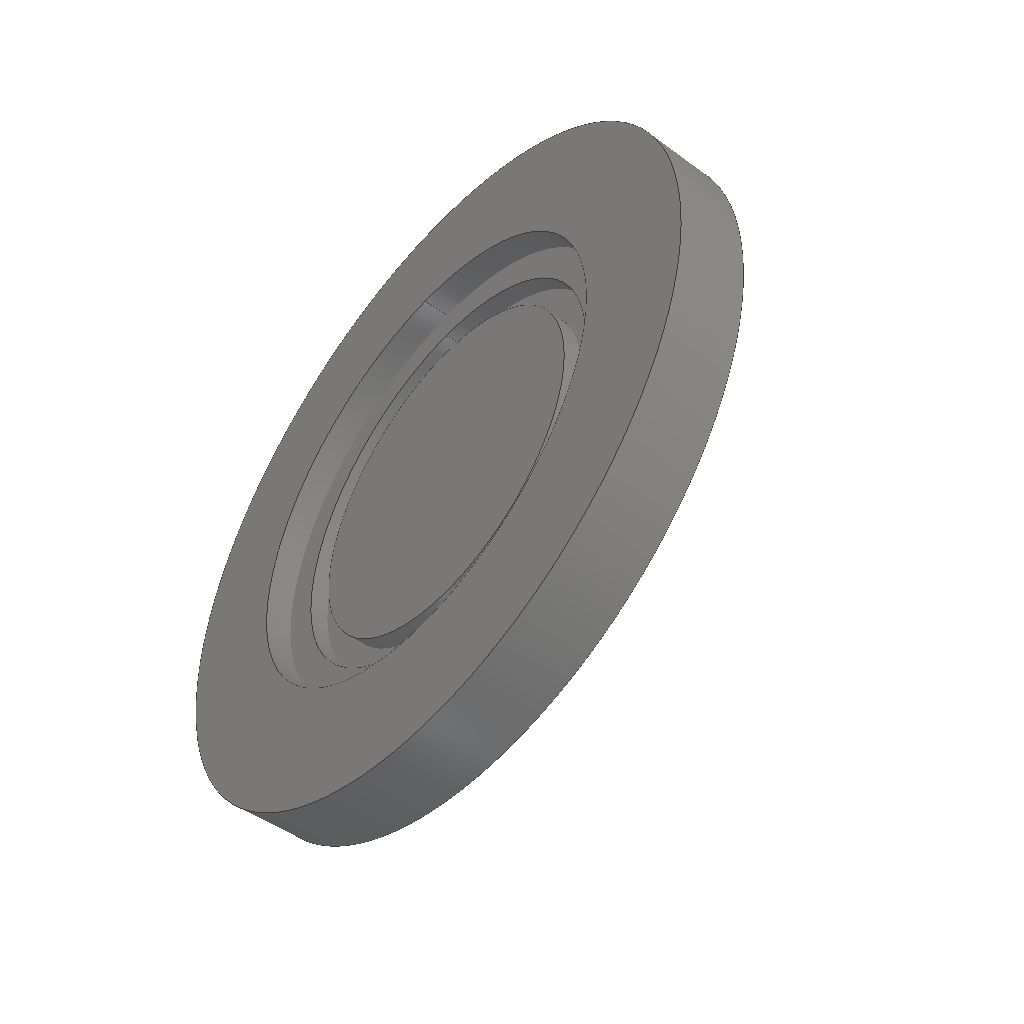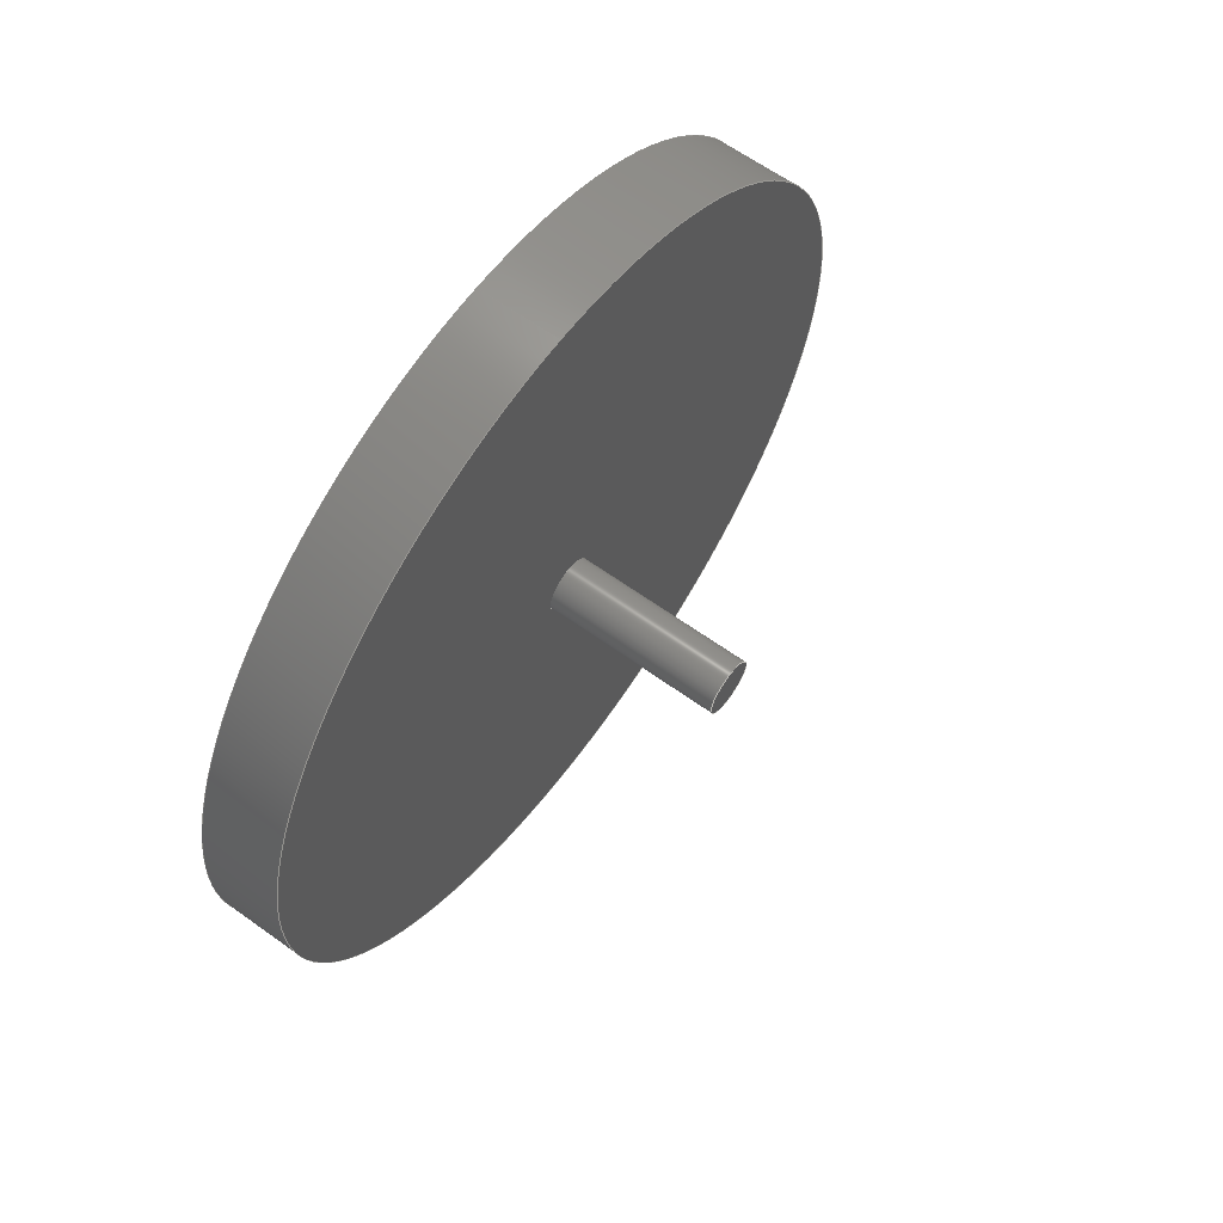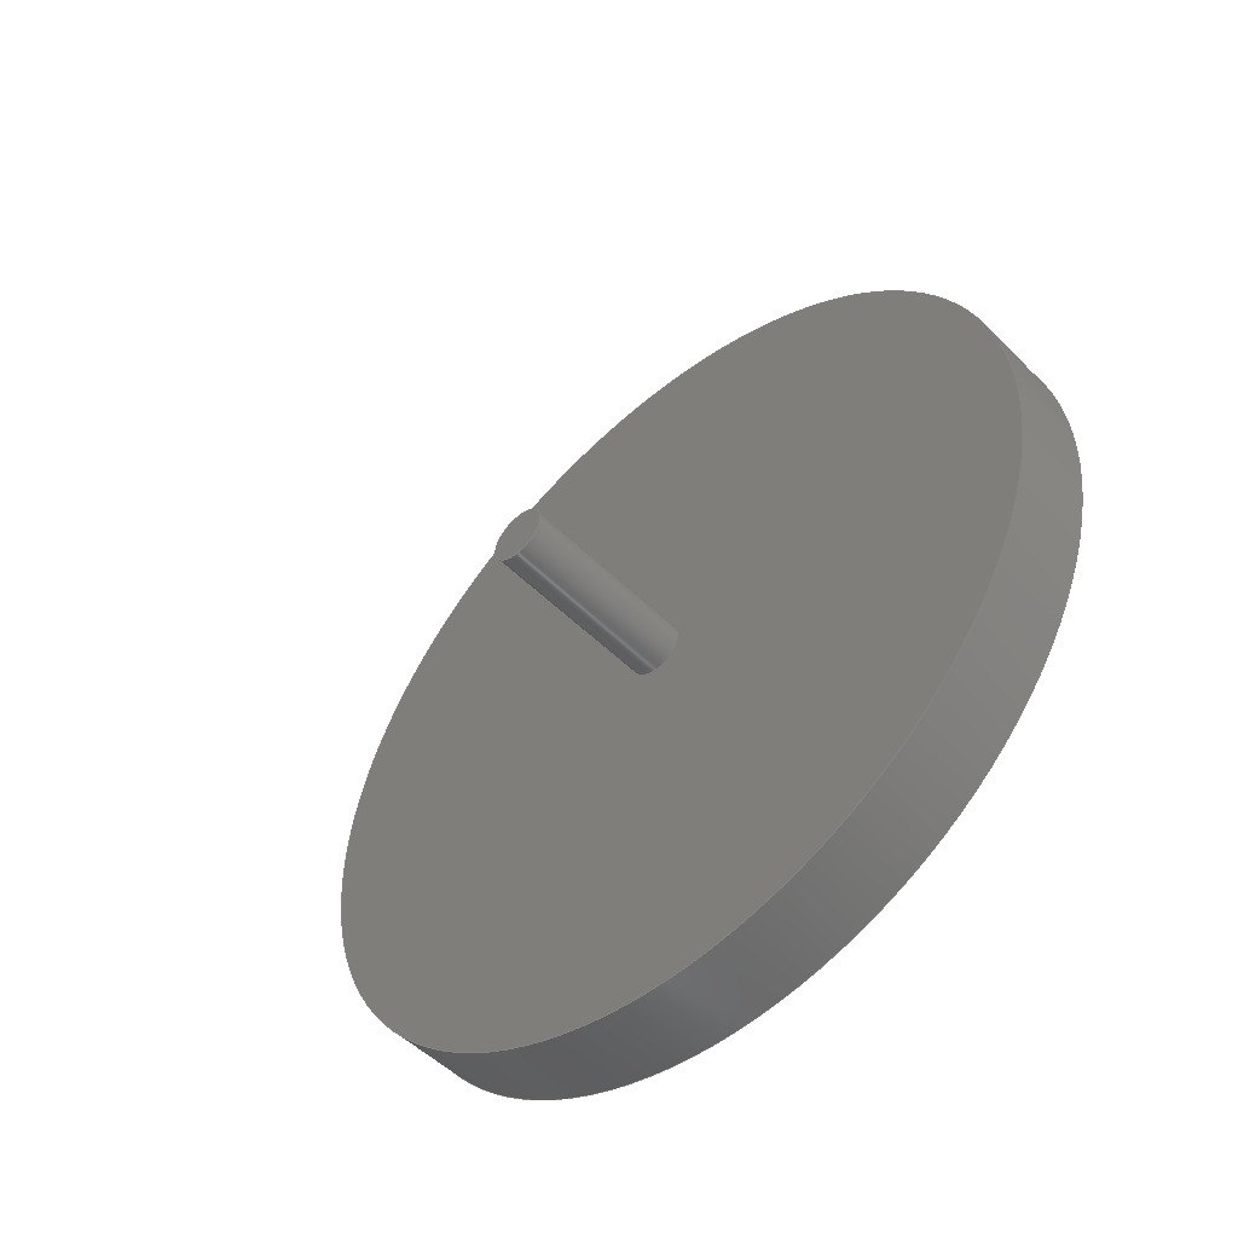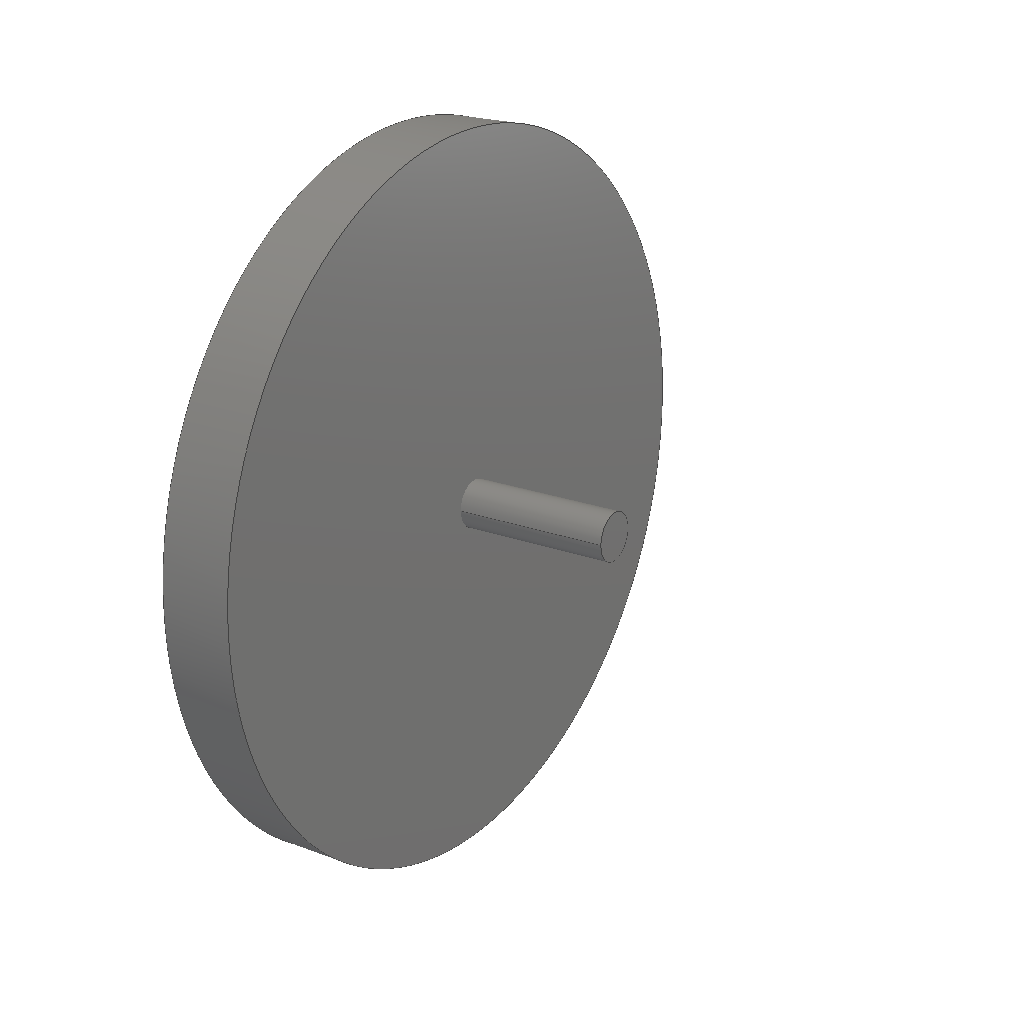
<metadata>
{"format":"step","ext":"step","renderer":"f3d","projection":"perspective","resolution":1024,"background":"white","views":[{"elev":-48.4,"azim":140.7,"up":"+Z"},{"elev":63.7,"azim":-144.1,"up":"+Z"},{"elev":-51.5,"azim":-46.9,"up":"+Y"},{"elev":21.5,"azim":-146.5,"up":"+Y"}]}
</metadata>
<code>
ISO-10303-21;
DATA;
#1=MECHANICAL_DESIGN_GEOMETRIC_PRESENTATION_REPRESENTATION('',(#4,#5),
#266);
#2=SHAPE_REPRESENTATION_RELATIONSHIP('SRR','None',#273,#3);
#3=ADVANCED_BREP_SHAPE_REPRESENTATION('',(#6,#7),#265);
#4=STYLED_ITEM('',(#283),#6);
#5=STYLED_ITEM('',(#284),#7);
#6=MANIFOLD_SOLID_BREP('Body1',#137);
#7=MANIFOLD_SOLID_BREP('Body30',#138);
#8=FACE_BOUND('',#33,.T.);
#9=FACE_BOUND('',#35,.T.);
#10=FACE_BOUND('',#40,.T.);
#11=PLANE('',#158);
#12=PLANE('',#159);
#13=PLANE('',#163);
#14=PLANE('',#167);
#15=PLANE('',#168);
#16=PLANE('',#172);
#17=PLANE('',#173);
#18=FACE_OUTER_BOUND('',#30,.T.);
#19=FACE_OUTER_BOUND('',#31,.T.);
#20=FACE_OUTER_BOUND('',#32,.T.);
#21=FACE_OUTER_BOUND('',#34,.T.);
#22=FACE_OUTER_BOUND('',#36,.T.);
#23=FACE_OUTER_BOUND('',#37,.T.);
#24=FACE_OUTER_BOUND('',#38,.T.);
#25=FACE_OUTER_BOUND('',#39,.T.);
#26=FACE_OUTER_BOUND('',#41,.T.);
#27=FACE_OUTER_BOUND('',#42,.T.);
#28=FACE_OUTER_BOUND('',#43,.T.);
#29=FACE_OUTER_BOUND('',#44,.T.);
#30=EDGE_LOOP('',(#90,#91,#92,#93));
#31=EDGE_LOOP('',(#94,#95,#96,#97));
#32=EDGE_LOOP('',(#98));
#33=EDGE_LOOP('',(#99));
#34=EDGE_LOOP('',(#100));
#35=EDGE_LOOP('',(#101));
#36=EDGE_LOOP('',(#102,#103,#104,#105));
#37=EDGE_LOOP('',(#106));
#38=EDGE_LOOP('',(#107,#108,#109,#110));
#39=EDGE_LOOP('',(#111));
#40=EDGE_LOOP('',(#112));
#41=EDGE_LOOP('',(#113));
#42=EDGE_LOOP('',(#114,#115,#116,#117));
#43=EDGE_LOOP('',(#118));
#44=EDGE_LOOP('',(#119));
#45=LINE('',#230,#50);
#46=LINE('',#236,#51);
#47=LINE('',#245,#52);
#48=LINE('',#251,#53);
#49=LINE('',#259,#54);
#50=VECTOR('',#180,6.25);
#51=VECTOR('',#187,7.3);
#52=VECTOR('',#200,8.5);
#53=VECTOR('',#207,12.75);
#54=VECTOR('',#218,0.85);
#55=CIRCLE('',#153,6.25);
#56=CIRCLE('',#154,6.25);
#57=CIRCLE('',#156,7.3);
#58=CIRCLE('',#157,7.3);
#59=CIRCLE('',#160,8.5);
#60=CIRCLE('',#162,8.5);
#61=CIRCLE('',#165,12.75);
#62=CIRCLE('',#166,12.75);
#63=CIRCLE('',#170,0.85);
#64=CIRCLE('',#171,0.85);
#65=VERTEX_POINT('',#227);
#66=VERTEX_POINT('',#229);
#67=VERTEX_POINT('',#233);
#68=VERTEX_POINT('',#235);
#69=VERTEX_POINT('',#240);
#70=VERTEX_POINT('',#243);
#71=VERTEX_POINT('',#248);
#72=VERTEX_POINT('',#250);
#73=VERTEX_POINT('',#256);
#74=VERTEX_POINT('',#258);
#75=EDGE_CURVE('',#65,#65,#55,.T.);
#76=EDGE_CURVE('',#65,#66,#45,.T.);
#77=EDGE_CURVE('',#66,#66,#56,.T.);
#78=EDGE_CURVE('',#67,#67,#57,.T.);
#79=EDGE_CURVE('',#67,#68,#46,.T.);
#80=EDGE_CURVE('',#68,#68,#58,.T.);
#81=EDGE_CURVE('',#69,#69,#59,.T.);
#82=EDGE_CURVE('',#70,#70,#60,.T.);
#83=EDGE_CURVE('',#70,#69,#47,.T.);
#84=EDGE_CURVE('',#71,#71,#61,.T.);
#85=EDGE_CURVE('',#71,#72,#48,.T.);
#86=EDGE_CURVE('',#72,#72,#62,.T.);
#87=EDGE_CURVE('',#73,#73,#63,.T.);
#88=EDGE_CURVE('',#73,#74,#49,.T.);
#89=EDGE_CURVE('',#74,#74,#64,.T.);
#90=ORIENTED_EDGE('',*,*,#75,.F.);
#91=ORIENTED_EDGE('',*,*,#76,.T.);
#92=ORIENTED_EDGE('',*,*,#77,.T.);
#93=ORIENTED_EDGE('',*,*,#76,.F.);
#94=ORIENTED_EDGE('',*,*,#78,.F.);
#95=ORIENTED_EDGE('',*,*,#79,.T.);
#96=ORIENTED_EDGE('',*,*,#80,.T.);
#97=ORIENTED_EDGE('',*,*,#79,.F.);
#98=ORIENTED_EDGE('',*,*,#80,.F.);
#99=ORIENTED_EDGE('',*,*,#77,.F.);
#100=ORIENTED_EDGE('',*,*,#81,.F.);
#101=ORIENTED_EDGE('',*,*,#78,.T.);
#102=ORIENTED_EDGE('',*,*,#82,.F.);
#103=ORIENTED_EDGE('',*,*,#83,.T.);
#104=ORIENTED_EDGE('',*,*,#81,.T.);
#105=ORIENTED_EDGE('',*,*,#83,.F.);
#106=ORIENTED_EDGE('',*,*,#75,.T.);
#107=ORIENTED_EDGE('',*,*,#84,.F.);
#108=ORIENTED_EDGE('',*,*,#85,.T.);
#109=ORIENTED_EDGE('',*,*,#86,.T.);
#110=ORIENTED_EDGE('',*,*,#85,.F.);
#111=ORIENTED_EDGE('',*,*,#84,.T.);
#112=ORIENTED_EDGE('',*,*,#82,.T.);
#113=ORIENTED_EDGE('',*,*,#86,.F.);
#114=ORIENTED_EDGE('',*,*,#87,.F.);
#115=ORIENTED_EDGE('',*,*,#88,.T.);
#116=ORIENTED_EDGE('',*,*,#89,.T.);
#117=ORIENTED_EDGE('',*,*,#88,.F.);
#118=ORIENTED_EDGE('',*,*,#87,.T.);
#119=ORIENTED_EDGE('',*,*,#89,.F.);
#120=CYLINDRICAL_SURFACE('',#152,6.25);
#121=CYLINDRICAL_SURFACE('',#155,7.3);
#122=CYLINDRICAL_SURFACE('',#161,8.5);
#123=CYLINDRICAL_SURFACE('',#164,12.75);
#124=CYLINDRICAL_SURFACE('',#169,0.85);
#125=ADVANCED_FACE('',(#18),#120,.T.);
#126=ADVANCED_FACE('',(#19),#121,.F.);
#127=ADVANCED_FACE('',(#20,#8),#11,.T.);
#128=ADVANCED_FACE('',(#21,#9),#12,.T.);
#129=ADVANCED_FACE('',(#22),#122,.F.);
#130=ADVANCED_FACE('',(#23),#13,.T.);
#131=ADVANCED_FACE('',(#24),#123,.T.);
#132=ADVANCED_FACE('',(#25,#10),#14,.T.);
#133=ADVANCED_FACE('',(#26),#15,.F.);
#134=ADVANCED_FACE('',(#27),#124,.T.);
#135=ADVANCED_FACE('',(#28),#16,.T.);
#136=ADVANCED_FACE('',(#29),#17,.F.);
#137=CLOSED_SHELL('',(#125,#126,#127,#128,#129,#130,#131,#132,#133));
#138=CLOSED_SHELL('',(#134,#135,#136));
#139=DERIVED_UNIT_ELEMENT(#141,1);
#140=DERIVED_UNIT_ELEMENT(#268,3);
#141=(
MASS_UNIT()
NAMED_UNIT(*)
SI_UNIT(.KILO.,.GRAM.)
);
#142=DERIVED_UNIT((#139,#140));
#143=MEASURE_REPRESENTATION_ITEM('density measure',
POSITIVE_RATIO_MEASURE(7850),#142);
#144=PROPERTY_DEFINITION_REPRESENTATION(#149,#146);
#145=PROPERTY_DEFINITION_REPRESENTATION(#150,#147);
#146=REPRESENTATION('material name',(#148),#265);
#147=REPRESENTATION('density',(#143),#265);
#148=DESCRIPTIVE_REPRESENTATION_ITEM('Steel','Steel');
#149=PROPERTY_DEFINITION('material property','material name',#275);
#150=PROPERTY_DEFINITION('material property','density of part',#275);
#151=AXIS2_PLACEMENT_3D('placement',#225,#174,#175);
#152=AXIS2_PLACEMENT_3D('',#226,#176,#177);
#153=AXIS2_PLACEMENT_3D('',#228,#178,#179);
#154=AXIS2_PLACEMENT_3D('',#231,#181,#182);
#155=AXIS2_PLACEMENT_3D('',#232,#183,#184);
#156=AXIS2_PLACEMENT_3D('',#234,#185,#186);
#157=AXIS2_PLACEMENT_3D('',#237,#188,#189);
#158=AXIS2_PLACEMENT_3D('',#238,#190,#191);
#159=AXIS2_PLACEMENT_3D('',#239,#192,#193);
#160=AXIS2_PLACEMENT_3D('',#241,#194,#195);
#161=AXIS2_PLACEMENT_3D('',#242,#196,#197);
#162=AXIS2_PLACEMENT_3D('',#244,#198,#199);
#163=AXIS2_PLACEMENT_3D('',#246,#201,#202);
#164=AXIS2_PLACEMENT_3D('',#247,#203,#204);
#165=AXIS2_PLACEMENT_3D('',#249,#205,#206);
#166=AXIS2_PLACEMENT_3D('',#252,#208,#209);
#167=AXIS2_PLACEMENT_3D('',#253,#210,#211);
#168=AXIS2_PLACEMENT_3D('',#254,#212,#213);
#169=AXIS2_PLACEMENT_3D('',#255,#214,#215);
#170=AXIS2_PLACEMENT_3D('',#257,#216,#217);
#171=AXIS2_PLACEMENT_3D('',#260,#219,#220);
#172=AXIS2_PLACEMENT_3D('',#261,#221,#222);
#173=AXIS2_PLACEMENT_3D('',#262,#223,#224);
#174=DIRECTION('axis',(0,0,1));
#175=DIRECTION('refdir',(1,0,0));
#176=DIRECTION('center_axis',(-1,0,0));
#177=DIRECTION('ref_axis',(0,0,-1));
#178=DIRECTION('center_axis',(1,0,0));
#179=DIRECTION('ref_axis',(0,0,-1));
#180=DIRECTION('',(-1,0,0));
#181=DIRECTION('center_axis',(1,0,0));
#182=DIRECTION('ref_axis',(0,0,-1));
#183=DIRECTION('center_axis',(-1,0,0));
#184=DIRECTION('ref_axis',(0,0,-1));
#185=DIRECTION('center_axis',(-1,0,0));
#186=DIRECTION('ref_axis',(0,0,-1));
#187=DIRECTION('',(-1,0,0));
#188=DIRECTION('center_axis',(-1,0,0));
#189=DIRECTION('ref_axis',(0,0,-1));
#190=DIRECTION('center_axis',(1,0,0));
#191=DIRECTION('ref_axis',(0,0,-1));
#192=DIRECTION('center_axis',(1,0,0));
#193=DIRECTION('ref_axis',(0,0,-1));
#194=DIRECTION('center_axis',(-1,0,0));
#195=DIRECTION('ref_axis',(0,0,-1));
#196=DIRECTION('center_axis',(-1,0,0));
#197=DIRECTION('ref_axis',(0,0,-1));
#198=DIRECTION('center_axis',(-1,0,0));
#199=DIRECTION('ref_axis',(0,0,-1));
#200=DIRECTION('',(-1,0,0));
#201=DIRECTION('center_axis',(1,0,0));
#202=DIRECTION('ref_axis',(0,0,-1));
#203=DIRECTION('center_axis',(1,0,0));
#204=DIRECTION('ref_axis',(0,0,-1));
#205=DIRECTION('center_axis',(1,0,0));
#206=DIRECTION('ref_axis',(0,0,-1));
#207=DIRECTION('',(-1,0,0));
#208=DIRECTION('center_axis',(1,0,0));
#209=DIRECTION('ref_axis',(0,0,-1));
#210=DIRECTION('center_axis',(1,0,0));
#211=DIRECTION('ref_axis',(0,0,-1));
#212=DIRECTION('center_axis',(1,0,0));
#213=DIRECTION('ref_axis',(0,0,-1));
#214=DIRECTION('center_axis',(-1,0,0));
#215=DIRECTION('ref_axis',(0,0,1));
#216=DIRECTION('center_axis',(-1,0,0));
#217=DIRECTION('ref_axis',(0,0,1));
#218=DIRECTION('',(1,0,0));
#219=DIRECTION('center_axis',(-1,0,0));
#220=DIRECTION('ref_axis',(0,0,1));
#221=DIRECTION('center_axis',(-1,0,0));
#222=DIRECTION('ref_axis',(0,0,1));
#223=DIRECTION('center_axis',(-1,0,0));
#224=DIRECTION('ref_axis',(0,0,1));
#225=CARTESIAN_POINT('',(0,0,0));
#226=CARTESIAN_POINT('Origin',(1.5,0,0));
#227=CARTESIAN_POINT('',(1.5,-7.654e-16,6.25));
#228=CARTESIAN_POINT('Origin',(1.5,0,0));
#229=CARTESIAN_POINT('',(0.8,-7.654e-16,6.25));
#230=CARTESIAN_POINT('',(1.5,7.654e-16,6.25));
#231=CARTESIAN_POINT('Origin',(0.8,0,0));
#232=CARTESIAN_POINT('Origin',(1.5,0,0));
#233=CARTESIAN_POINT('',(1.5,-8.94e-16,7.3));
#234=CARTESIAN_POINT('Origin',(1.5,0,0));
#235=CARTESIAN_POINT('',(0.8,-8.94e-16,7.3));
#236=CARTESIAN_POINT('',(1.5,8.94e-16,7.3));
#237=CARTESIAN_POINT('Origin',(0.8,0,0));
#238=CARTESIAN_POINT('Origin',(0.8,0,0));
#239=CARTESIAN_POINT('Origin',(1.5,0,0));
#240=CARTESIAN_POINT('',(1.5,-1.041e-15,8.5));
#241=CARTESIAN_POINT('Origin',(1.5,0,0));
#242=CARTESIAN_POINT('Origin',(2.5,0,0));
#243=CARTESIAN_POINT('',(2.5,-1.041e-15,8.5));
#244=CARTESIAN_POINT('Origin',(2.5,0,0));
#245=CARTESIAN_POINT('',(2.5,1.041e-15,8.5));
#246=CARTESIAN_POINT('Origin',(1.5,0,0));
#247=CARTESIAN_POINT('Origin',(0,0,0));
#248=CARTESIAN_POINT('',(2.5,-1.561e-15,12.75));
#249=CARTESIAN_POINT('Origin',(2.5,0,0));
#250=CARTESIAN_POINT('',(0,-1.561e-15,12.75));
#251=CARTESIAN_POINT('',(0,-1.561e-15,12.75));
#252=CARTESIAN_POINT('Origin',(0,0,0));
#253=CARTESIAN_POINT('Origin',(2.5,0,0));
#254=CARTESIAN_POINT('Origin',(0,0,0));
#255=CARTESIAN_POINT('Origin',(0,0,0));
#256=CARTESIAN_POINT('',(-5.5,-1.041e-16,-0.85));
#257=CARTESIAN_POINT('Origin',(-5.5,0,0));
#258=CARTESIAN_POINT('',(0,-1.041e-16,-0.85));
#259=CARTESIAN_POINT('',(0,-1.041e-16,-0.85));
#260=CARTESIAN_POINT('Origin',(0,0,0));
#261=CARTESIAN_POINT('Origin',(-5.5,0,0));
#262=CARTESIAN_POINT('Origin',(0,0,0));
#263=UNCERTAINTY_MEASURE_WITH_UNIT(LENGTH_MEASURE(0.001),#267,
'DISTANCE_ACCURACY_VALUE',
'Maximum model space distance between geometric entities at asserted c
onnectivities');
#264=UNCERTAINTY_MEASURE_WITH_UNIT(LENGTH_MEASURE(0.001),#267,
'DISTANCE_ACCURACY_VALUE',
'Maximum model space distance between geometric entities at asserted c
onnectivities');
#265=(
GEOMETRIC_REPRESENTATION_CONTEXT(3)
GLOBAL_UNCERTAINTY_ASSIGNED_CONTEXT((#263))
GLOBAL_UNIT_ASSIGNED_CONTEXT((#267,#269,#270))
REPRESENTATION_CONTEXT('','3D')
);
#266=(
GEOMETRIC_REPRESENTATION_CONTEXT(3)
GLOBAL_UNCERTAINTY_ASSIGNED_CONTEXT((#264))
GLOBAL_UNIT_ASSIGNED_CONTEXT((#267,#269,#270))
REPRESENTATION_CONTEXT('','3D')
);
#267=(
LENGTH_UNIT()
NAMED_UNIT(*)
SI_UNIT(.CENTI.,.METRE.)
);
#268=(
LENGTH_UNIT()
NAMED_UNIT(*)
SI_UNIT($,.METRE.)
);
#269=(
NAMED_UNIT(*)
PLANE_ANGLE_UNIT()
SI_UNIT($,.RADIAN.)
);
#270=(
NAMED_UNIT(*)
SI_UNIT($,.STERADIAN.)
SOLID_ANGLE_UNIT()
);
#271=SHAPE_DEFINITION_REPRESENTATION(#272,#273);
#272=PRODUCT_DEFINITION_SHAPE('',$,#275);
#273=SHAPE_REPRESENTATION('',(#151),#265);
#274=PRODUCT_DEFINITION_CONTEXT('part definition',#279,'design');
#275=PRODUCT_DEFINITION('Untitled','Untitled',#276,#274);
#276=PRODUCT_DEFINITION_FORMATION('',$,#281);
#277=PRODUCT_RELATED_PRODUCT_CATEGORY('Untitled','Untitled',(#281));
#278=APPLICATION_PROTOCOL_DEFINITION('international standard',
'automotive_design',2009,#279);
#279=APPLICATION_CONTEXT(
'Core Data for Automotive Mechanical Design Process');
#280=PRODUCT_CONTEXT('part definition',#279,'mechanical');
#281=PRODUCT('Untitled','Untitled',$,(#280));
#282=PRESENTATION_STYLE_ASSIGNMENT((#285));
#283=PRESENTATION_STYLE_ASSIGNMENT((#286));
#284=PRESENTATION_STYLE_ASSIGNMENT((#287));
#285=SURFACE_STYLE_USAGE(.BOTH.,#288);
#286=SURFACE_STYLE_USAGE(.BOTH.,#289);
#287=SURFACE_STYLE_USAGE(.BOTH.,#290);
#288=SURFACE_SIDE_STYLE('',(#291));
#289=SURFACE_SIDE_STYLE('',(#292));
#290=SURFACE_SIDE_STYLE('',(#293));
#291=SURFACE_STYLE_FILL_AREA(#294);
#292=SURFACE_STYLE_FILL_AREA(#295);
#293=SURFACE_STYLE_FILL_AREA(#296);
#294=FILL_AREA_STYLE('Steel - Satin',(#297));
#295=FILL_AREA_STYLE('Steel - Satin',(#298));
#296=FILL_AREA_STYLE('Steel - Satin',(#299));
#297=FILL_AREA_STYLE_COLOUR('Steel - Satin',#300);
#298=FILL_AREA_STYLE_COLOUR('Steel - Satin',#301);
#299=FILL_AREA_STYLE_COLOUR('Steel - Satin',#302);
#300=COLOUR_RGB('Steel - Satin',0.6275,0.6275,0.6275);
#301=COLOUR_RGB('Steel - Satin',0.898,0.898,0.898);
#302=COLOUR_RGB('Steel - Satin',0.1647,0.1843,0.1412);
ENDSEC;
END-ISO-10303-21;

</code>
